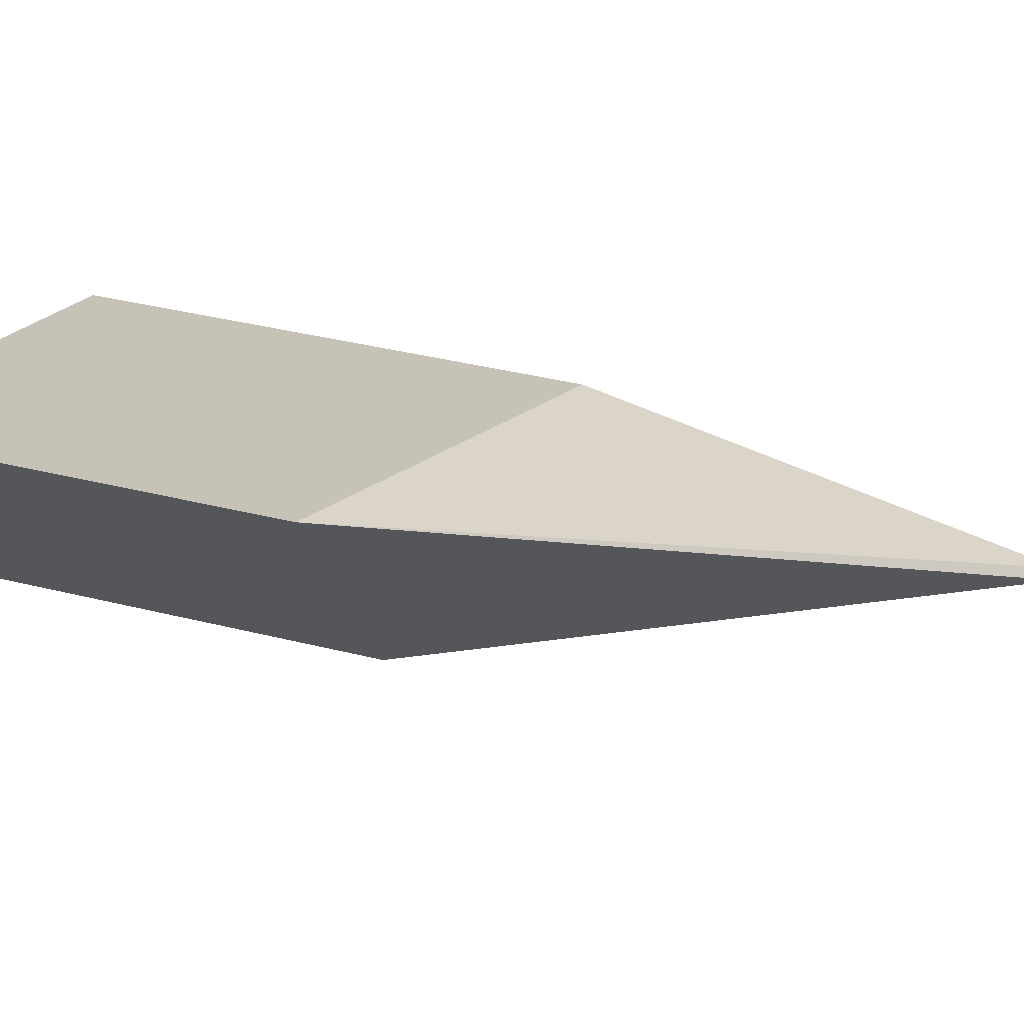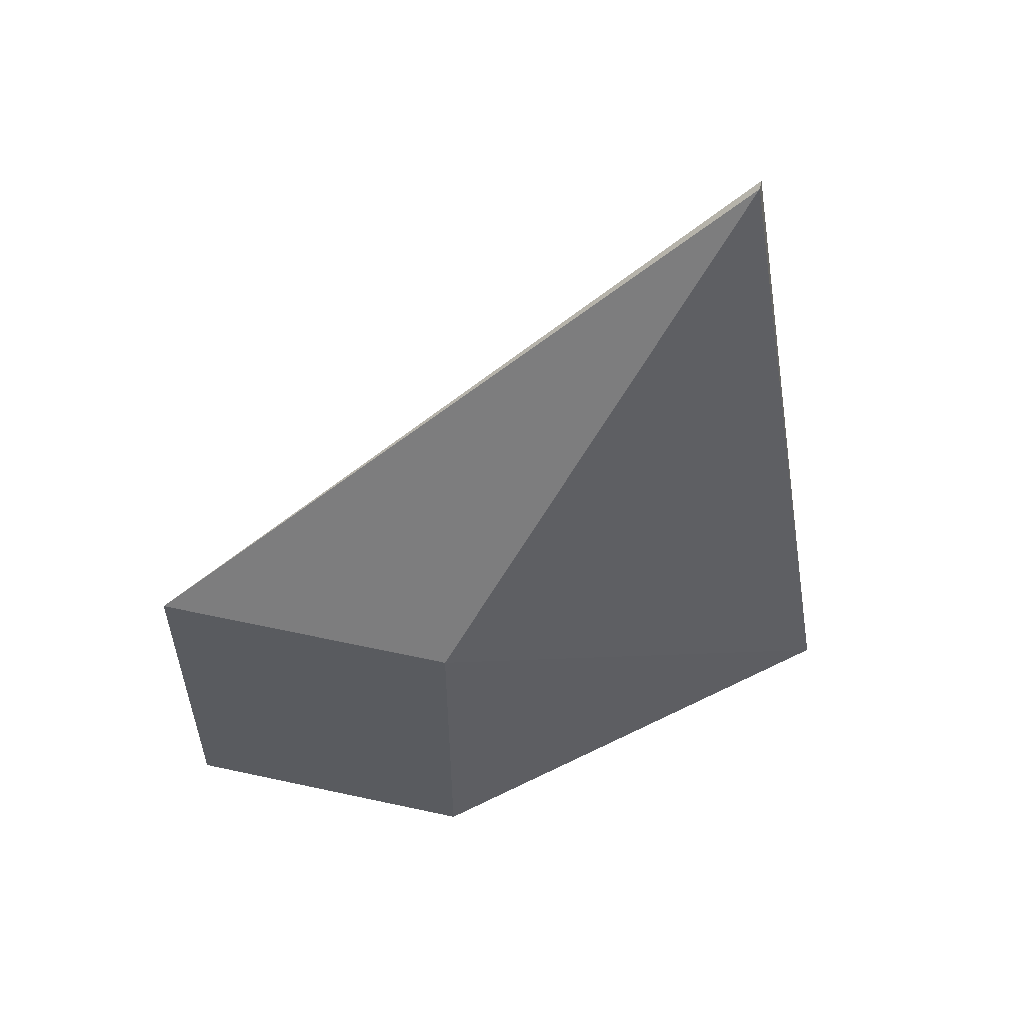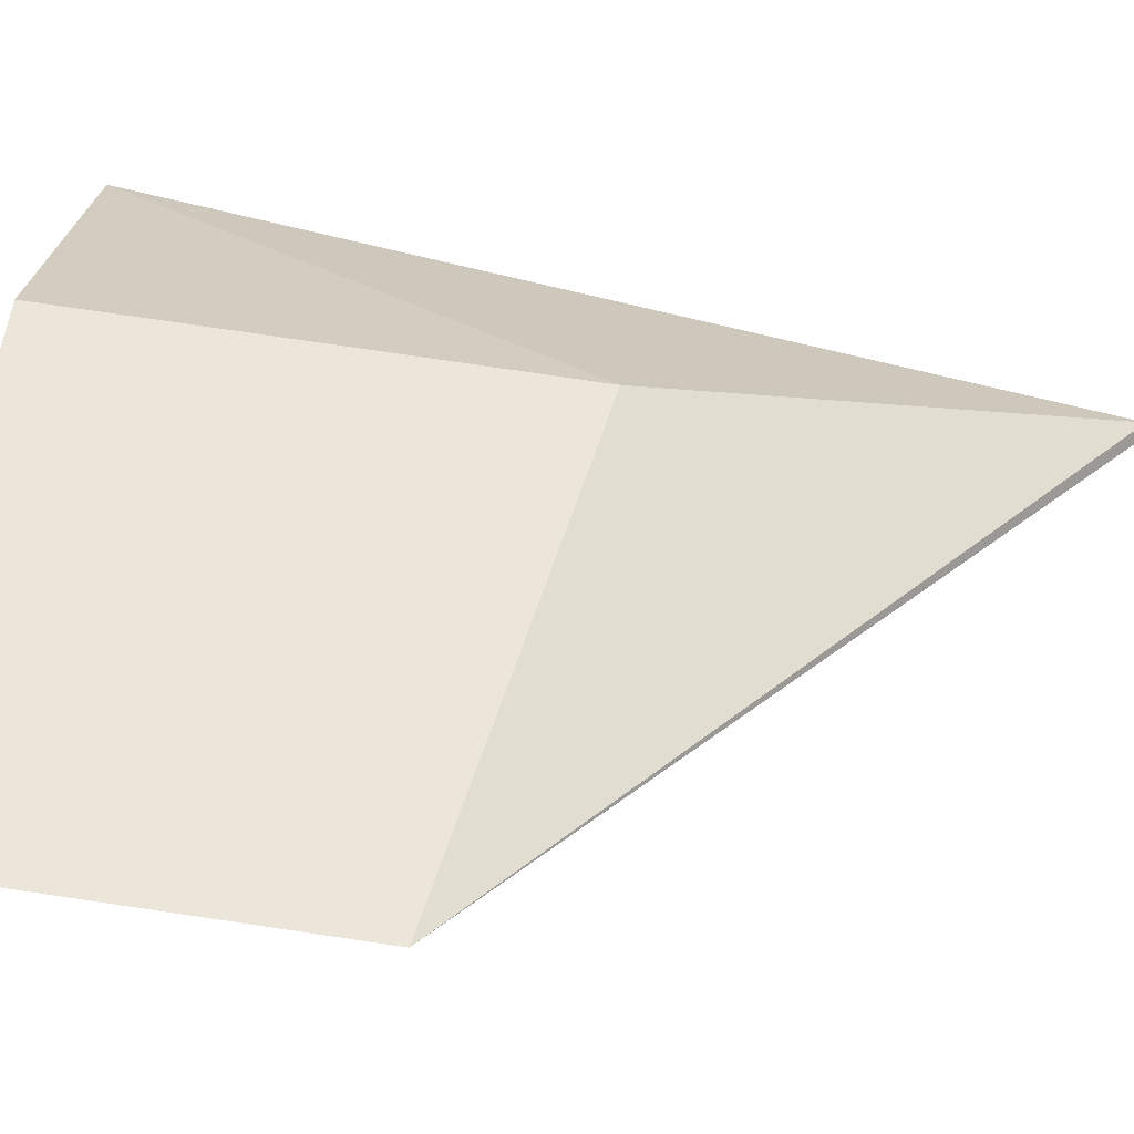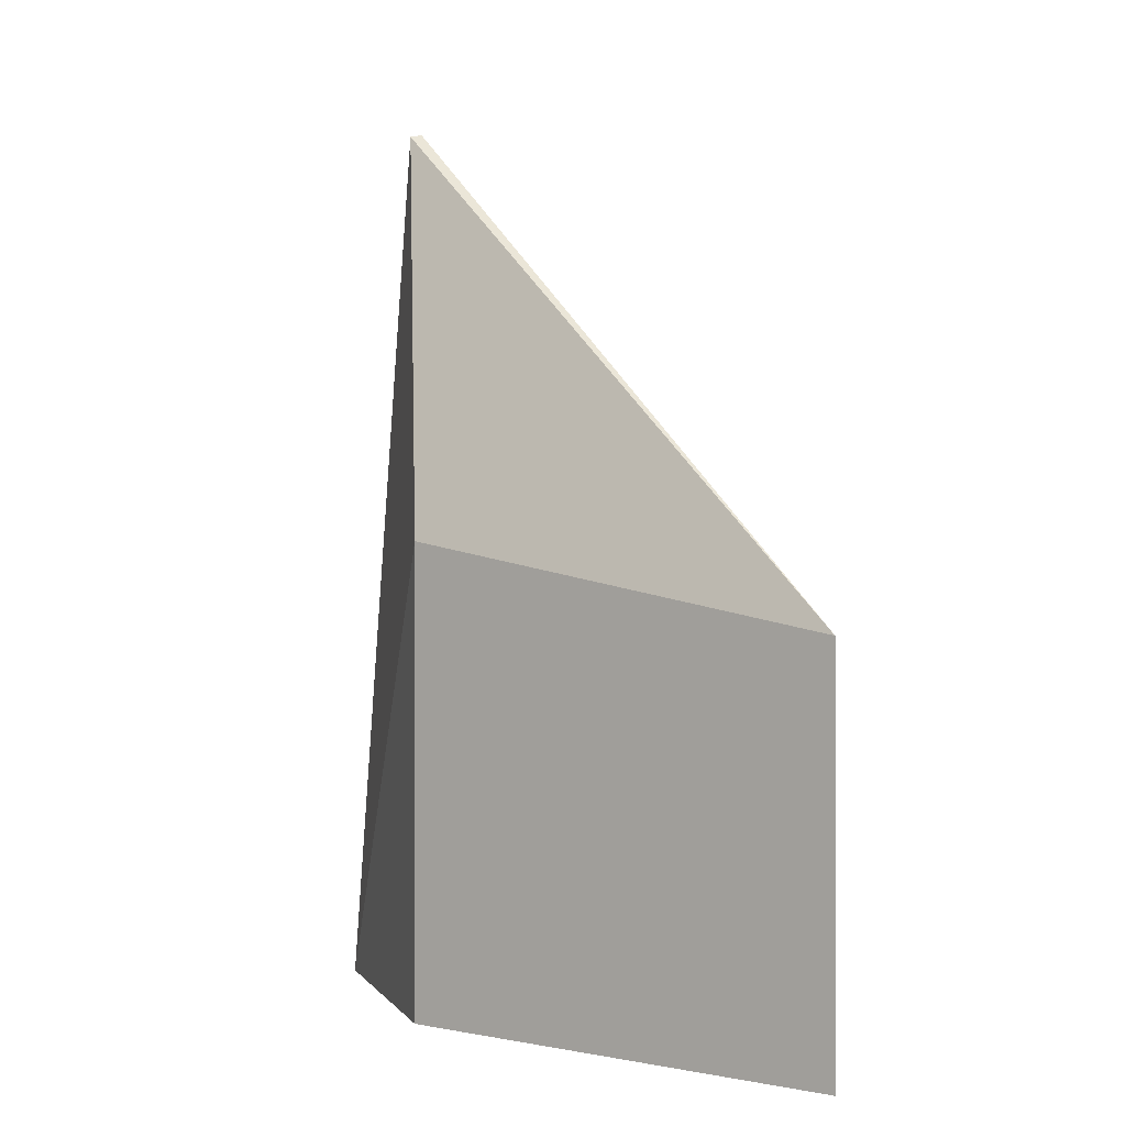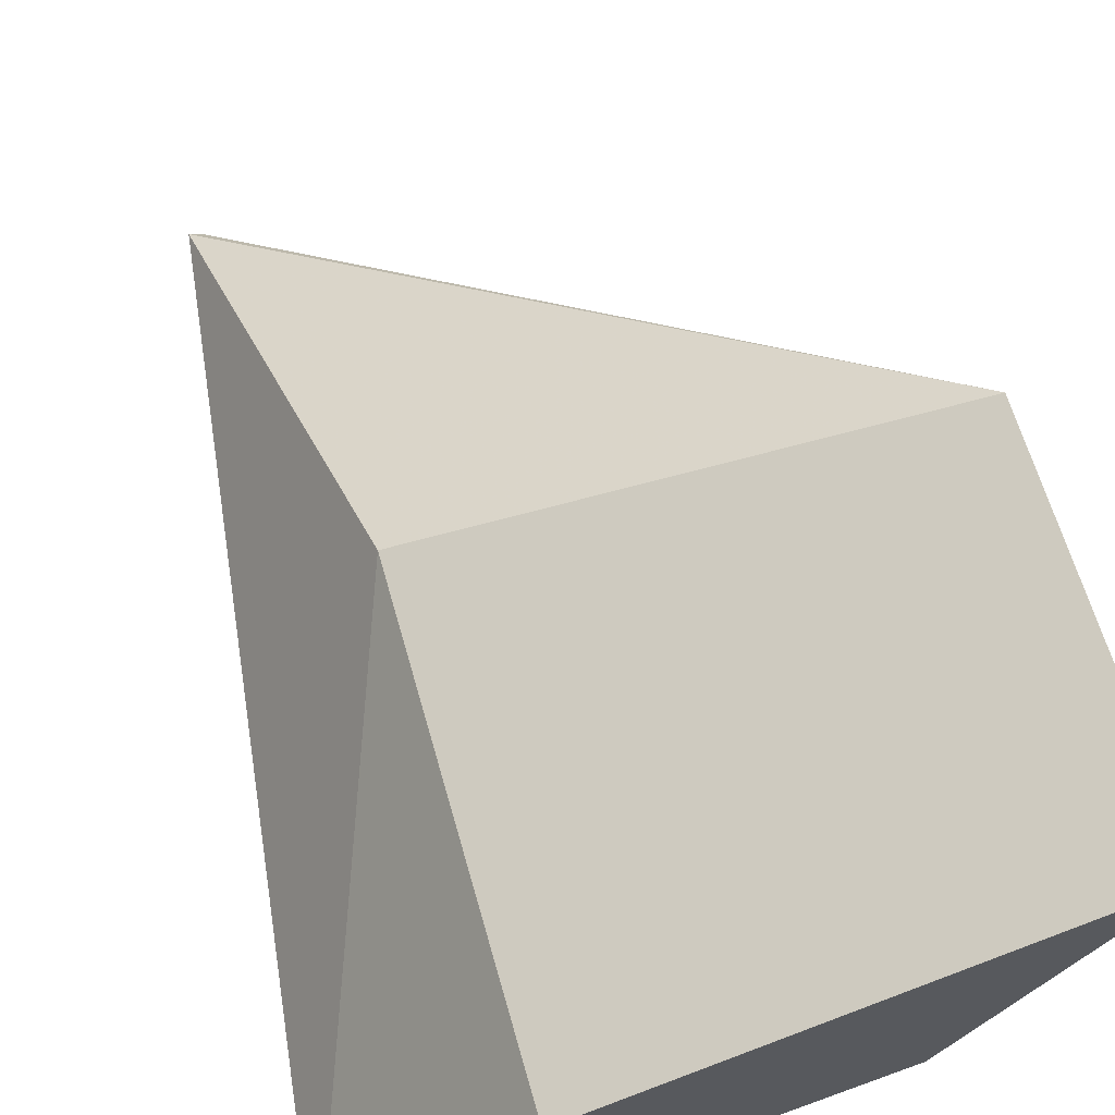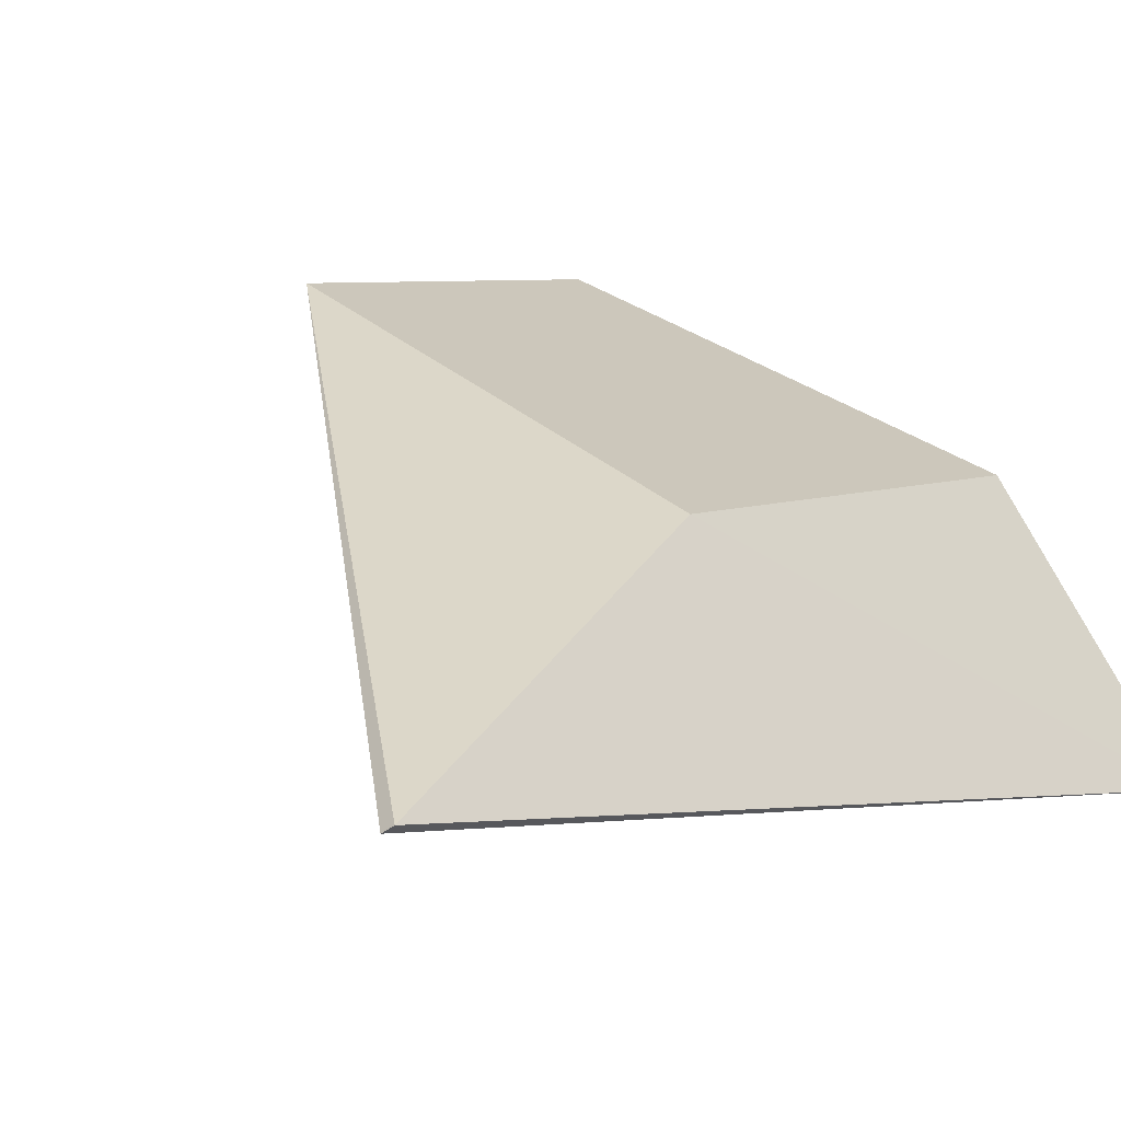
<metadata>
{"format":"obj","ext":"obj","renderer":"f3d","projection":"perspective","resolution":1024,"background":"white","views":[{"elev":37.9,"azim":107.7,"up":"+Z"},{"elev":57.3,"azim":134.2,"up":"+Y"},{"elev":78.7,"azim":98.3,"up":"+Z"},{"elev":-0.1,"azim":19.5,"up":"+Y"},{"elev":63.3,"azim":-15.7,"up":"+Z"},{"elev":6.1,"azim":-142.9,"up":"+Z"}]}
</metadata>
<code>
v 103.3 -6.353 -60.37
v 103.3 -8.325 -60.37
v 102.5 -6.353 -61.73
v 100.7 -3.751 -62.06
v 101 -8.323 -61.22
v 101 -5.93 -61.22
v 102.5 -8.325 -61.73
v 100.6 -3.761 -62.03
v 100.1 -8.323 -62.53
f 1 2 3
f 1 3 4
f 5 2 1
f 6 5 1
f 7 3 2
f 8 6 1
f 8 1 4
f 9 4 3
f 9 3 7
f 9 8 4
f 9 5 6
f 9 6 8
f 9 7 2
f 9 2 5

</code>
